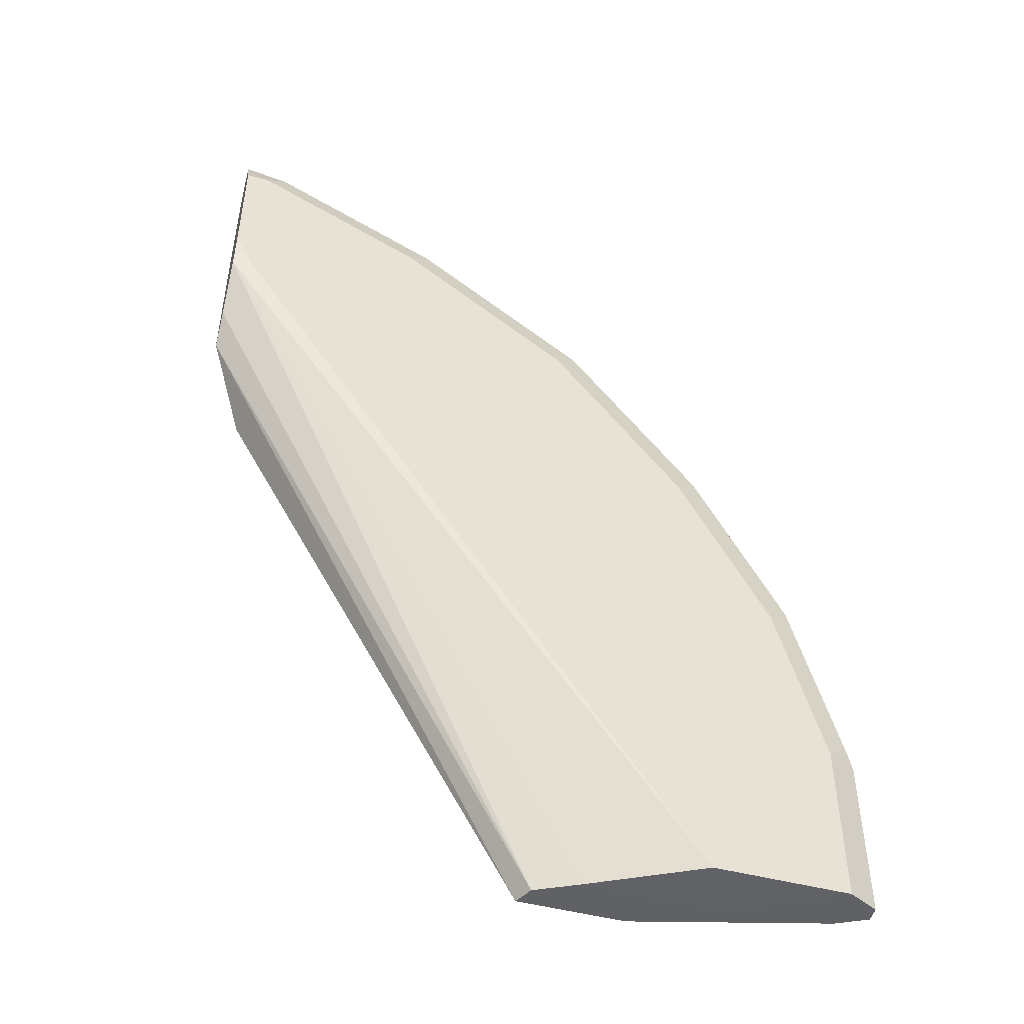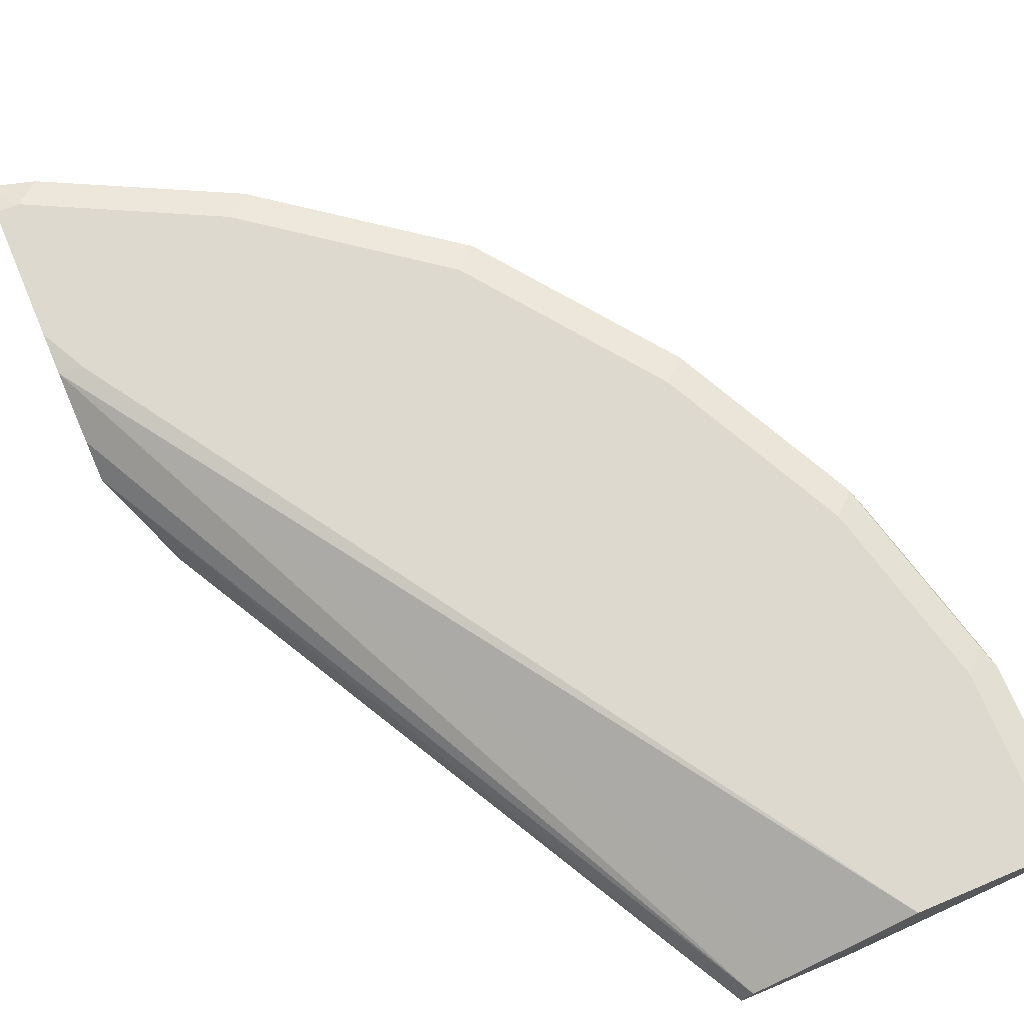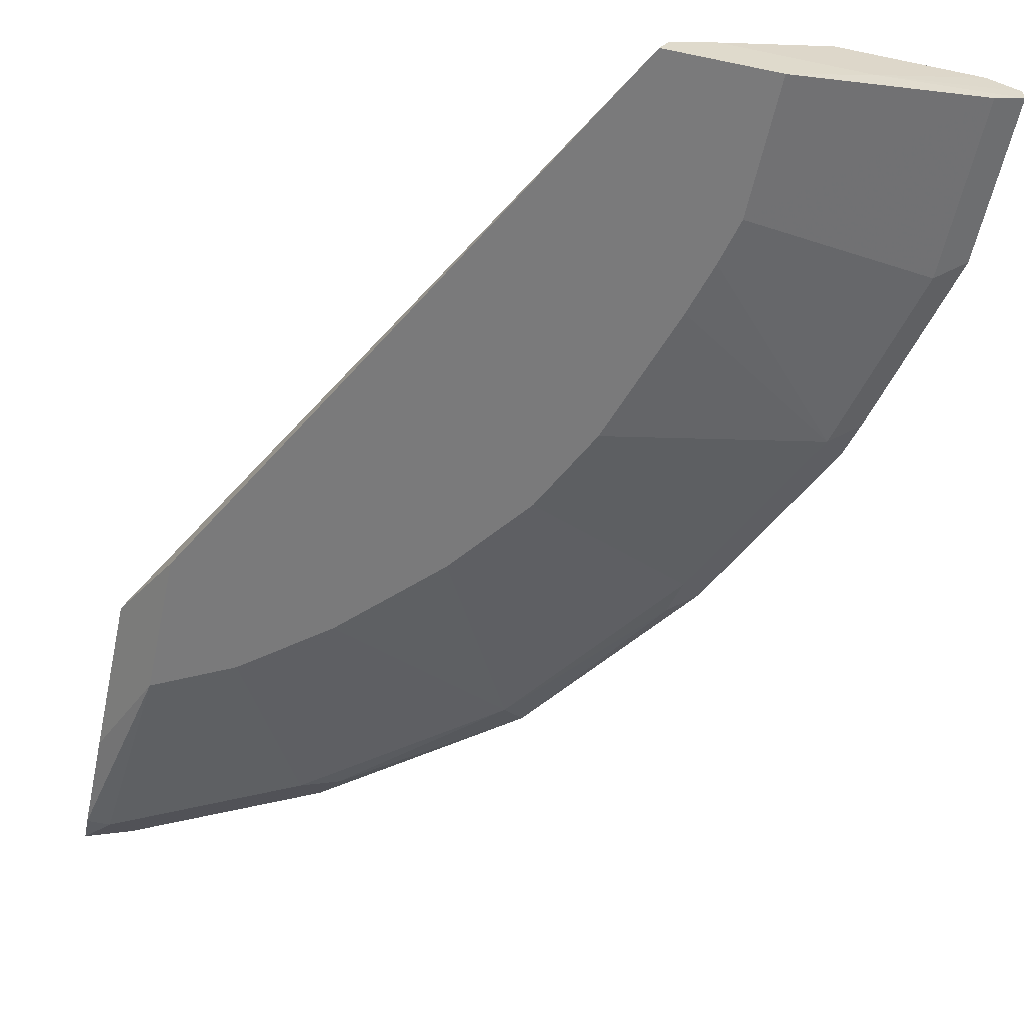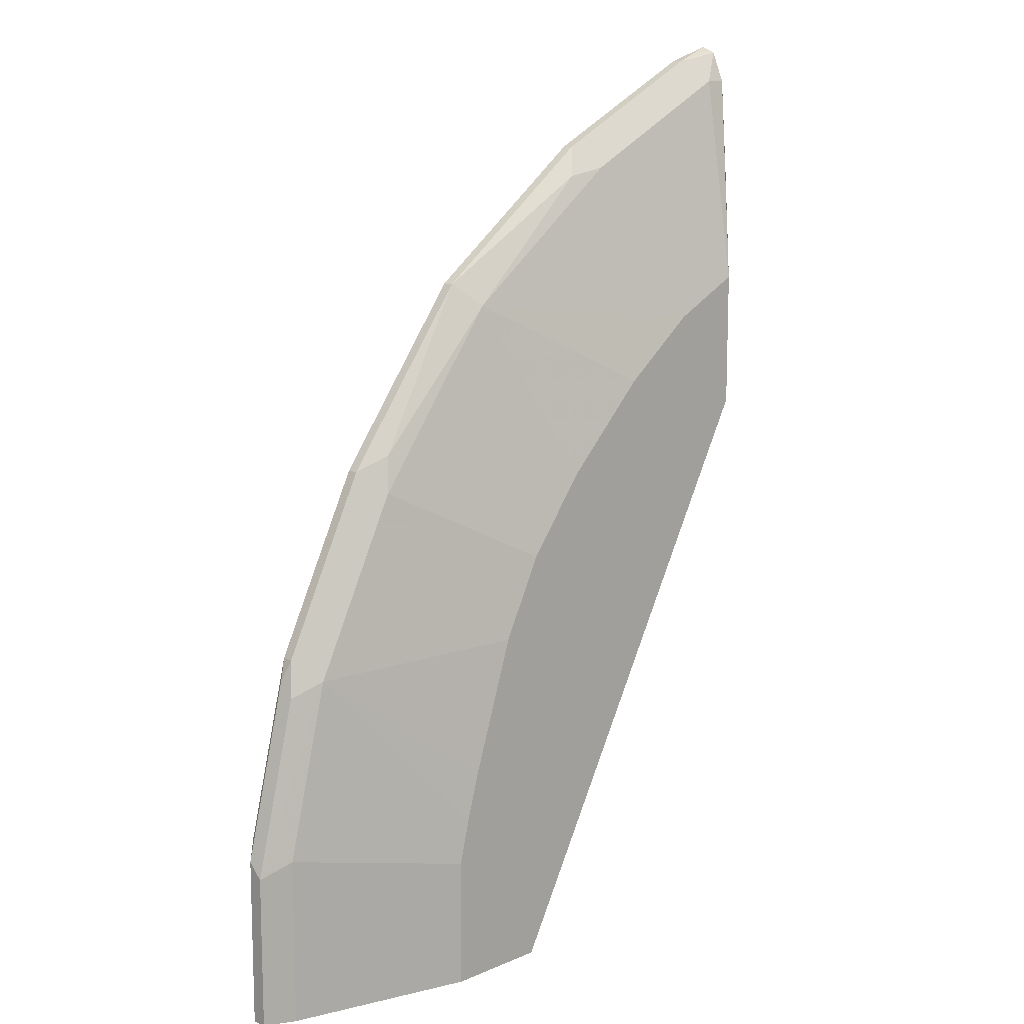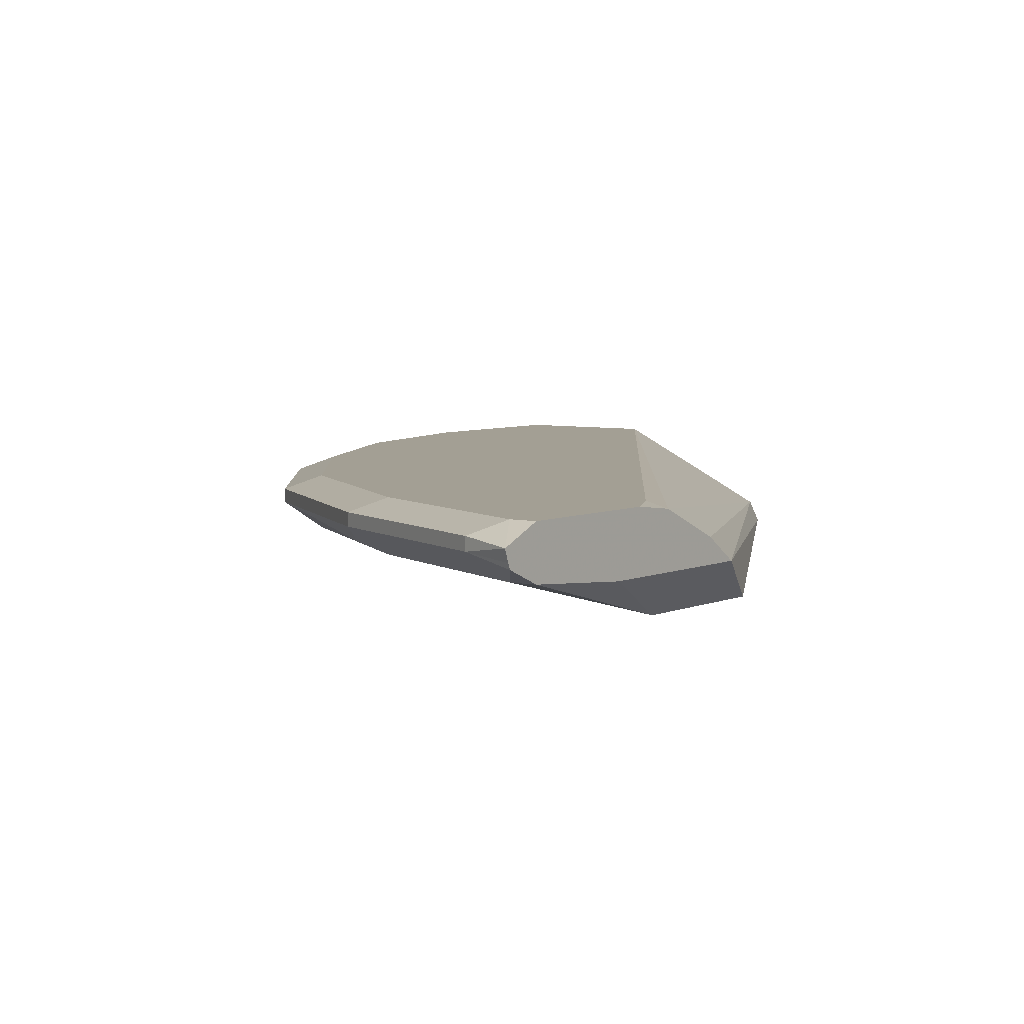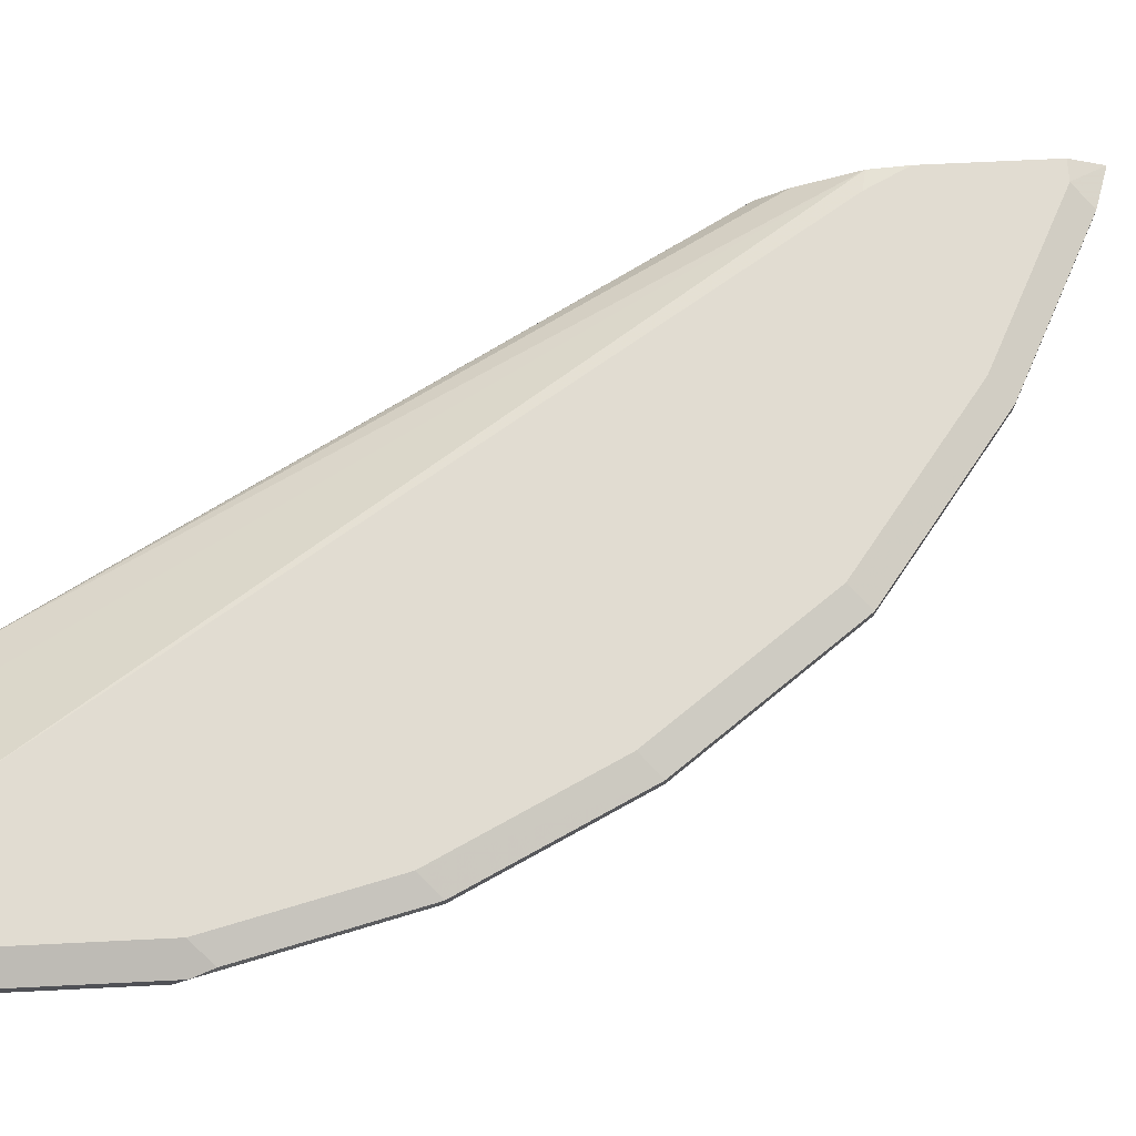
<metadata>
{"format":"obj","ext":"obj","renderer":"f3d","projection":"perspective","resolution":1024,"background":"white","views":[{"elev":-49.0,"azim":163.8,"up":"+Z"},{"elev":71.7,"azim":157.2,"up":"+Y"},{"elev":-58.1,"azim":167.8,"up":"+Y"},{"elev":12.4,"azim":-45.0,"up":"+Z"},{"elev":5.4,"azim":35.4,"up":"+Y"},{"elev":69.3,"azim":-92.8,"up":"+Y"}]}
</metadata>
<code>
v -0.3639 0.741 0.2218
v -0.3106 0.7366 0.2929
v -0.3106 0.741 0.2929
v -0.2396 0.741 0.3461
v -0.2396 0.7366 0.3461
v -0.1686 0.7366 0.3816
v -0.2455 0.7307 0.3343
v -0.3017 0.7277 0.284
v -0.2307 0.7277 0.3372
v -0.1598 0.7277 0.3727
v -0.1507 0.733 0.3852
v -0.1507 0.735 0.3861
v -0.1507 0.7392 0.3876
v -0.1507 0.7277 0.3727
v -0.1665 0.7084 0.2871
v -0.1507 0.7244 0.3306
v -0.1665 0.7084 0.2312
v -0.1791 0.7084 0.2808
v -0.1969 0.7084 0.2719
v -0.292 0.7084 0.001998
v -0.1507 0.7244 0.2658
v -0.1507 0.7437 0.3035
v -0.1507 0.733 0.2787
v -0.2958 0.7159 0.001998
v -0.3129 0.7244 0.001998
v -0.355 0.7455 0.002649
v -0.3662 0.7244 0.001998
v -0.3341 0.7084 0.001998
v -0.4201 0.7336 0.002649
v -0.4082 0.7277 0.002649
v -0.334 0.7084 0.05486
v -0.2291 0.7084 0.2469
v -0.2646 0.7084 0.2114
v -0.2896 0.7084 0.1791
v -0.355 0.7277 0.213
v -0.306 0.7084 0.1463
v -0.3238 0.7084 0.09307
v -0.3297 0.7084 0.07261
v -0.4082 0.7277 0.071
v -0.4201 0.7336 0.06508
v -0.3905 0.7277 0.142
v -0.352 0.7307 0.2277
v -0.3639 0.7366 0.2218
v -0.3993 0.7366 0.1509
v -0.3993 0.741 0.1509
v -0.3905 0.7455 0.142
v -0.4171 0.741 0.07989
v -0.4201 0.7396 0.071
v -0.4082 0.7455 0.071
v -0.355 0.7455 0.213
v -0.3017 0.7455 0.284
v -0.1598 0.7455 0.3727
v -0.2307 0.7455 0.3372
v -0.1686 0.741 0.3816
v -0.1507 0.7455 0.3727
v -0.1598 0.7455 0.3017
v -0.1507 0.7455 0.3195
v -0.4082 0.7455 0.002649
v -0.4201 0.7396 0.002649
v -0.4023 0.7336 0.1361
v -0.4023 0.7396 0.142
f 47 45 46
f 53 4 52
f 53 52 51
f 53 51 4
f 51 50 3
f 50 1 3
f 46 1 50
f 46 50 49
f 47 46 49
f 47 49 48
f 47 48 45
f 51 52 50
f 43 45 44
f 42 35 8
f 42 8 2
f 43 42 2
f 43 2 1
f 43 1 45
f 51 3 4
f 43 44 41
f 43 41 42
f 42 41 35
f 36 35 41
f 37 36 41
f 38 37 41
f 39 38 41
f 46 45 1
f 54 52 4
f 57 22 56
f 54 6 13
f 39 41 40
f 34 31 32
f 58 26 27
f 58 27 59
f 29 59 27
f 40 29 30
f 61 44 45
f 61 45 48
f 61 48 44
f 60 40 41
f 60 41 44
f 60 44 40
f 40 44 48
f 40 48 29
f 48 58 59
f 48 49 58
f 58 49 26
f 49 50 26
f 50 52 26
f 55 13 22
f 57 56 55
f 57 55 22
f 56 22 26
f 56 26 55
f 55 26 52
f 55 52 13
f 54 4 6
f 54 13 52
f 48 59 29
f 39 40 30
f 39 31 38
f 16 17 21
f 17 20 21
f 17 19 20
f 18 19 17
f 18 10 19
f 15 10 18
f 15 18 17
f 15 17 16
f 15 16 14
f 15 14 10
f 11 10 14
f 12 11 13
f 16 21 14
f 12 13 6
f 11 6 10
f 7 10 6
f 7 9 10
f 7 8 9
f 7 2 8
f 5 2 7
f 5 7 6
f 5 6 4
f 5 4 2
f 2 4 3
f 2 3 1
f 39 30 31
f 12 6 11
f 14 21 13
f 11 14 13
f 23 22 21
f 38 31 37
f 21 22 13
f 37 31 36
f 36 31 34
f 36 34 35
f 35 34 8
f 33 8 34
f 33 34 32
f 19 10 9
f 19 9 8
f 19 8 32
f 19 32 31
f 20 19 31
f 33 32 8
f 28 31 30
f 23 24 22
f 28 20 31
f 24 21 20
f 24 20 25
f 24 25 22
f 25 26 22
f 23 21 24
f 20 27 25
f 28 27 20
f 28 29 27
f 28 30 29
f 25 27 26

</code>
